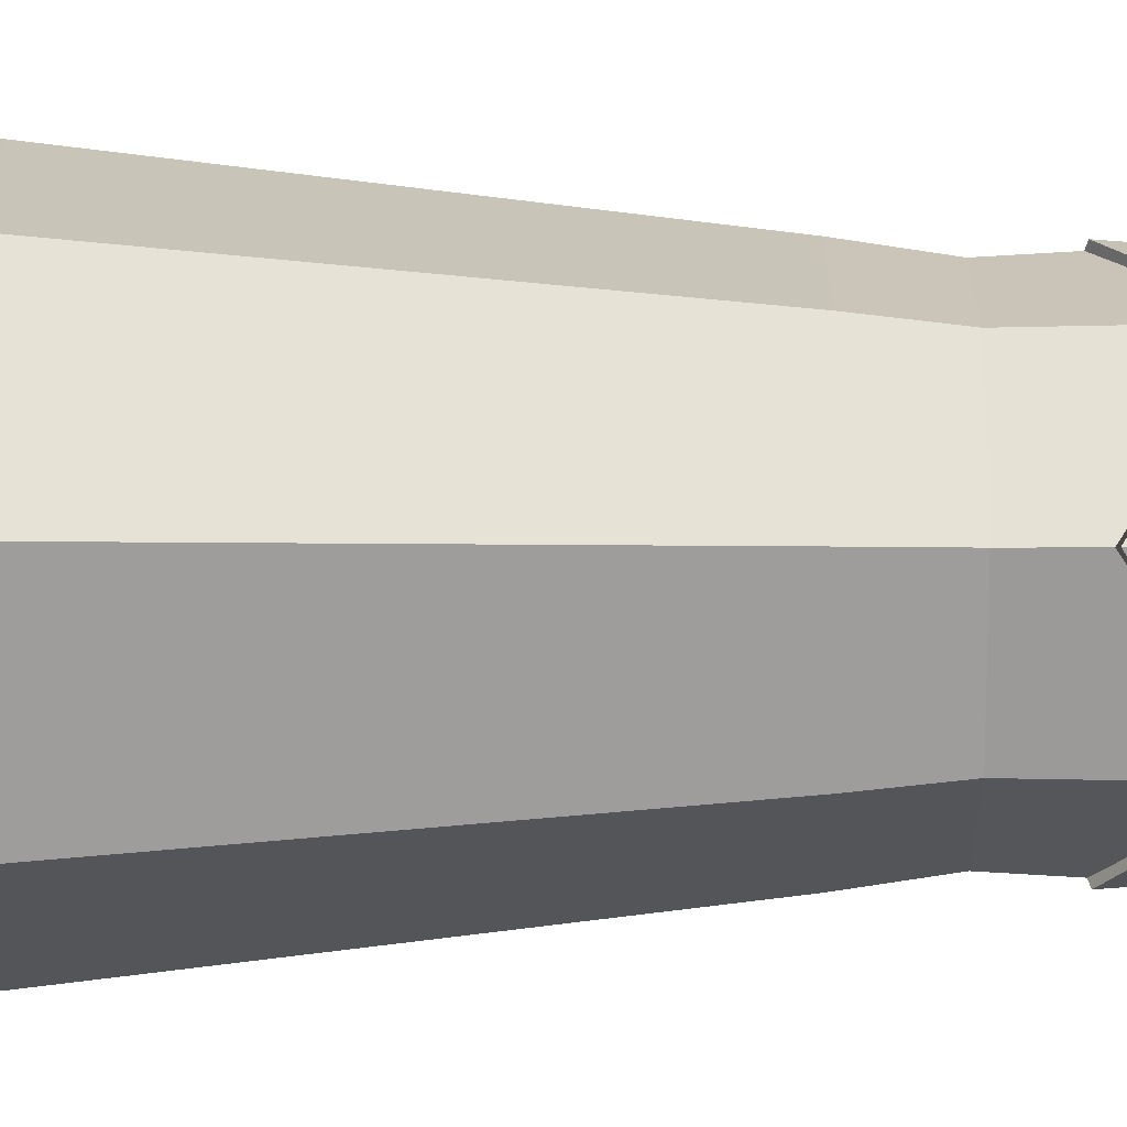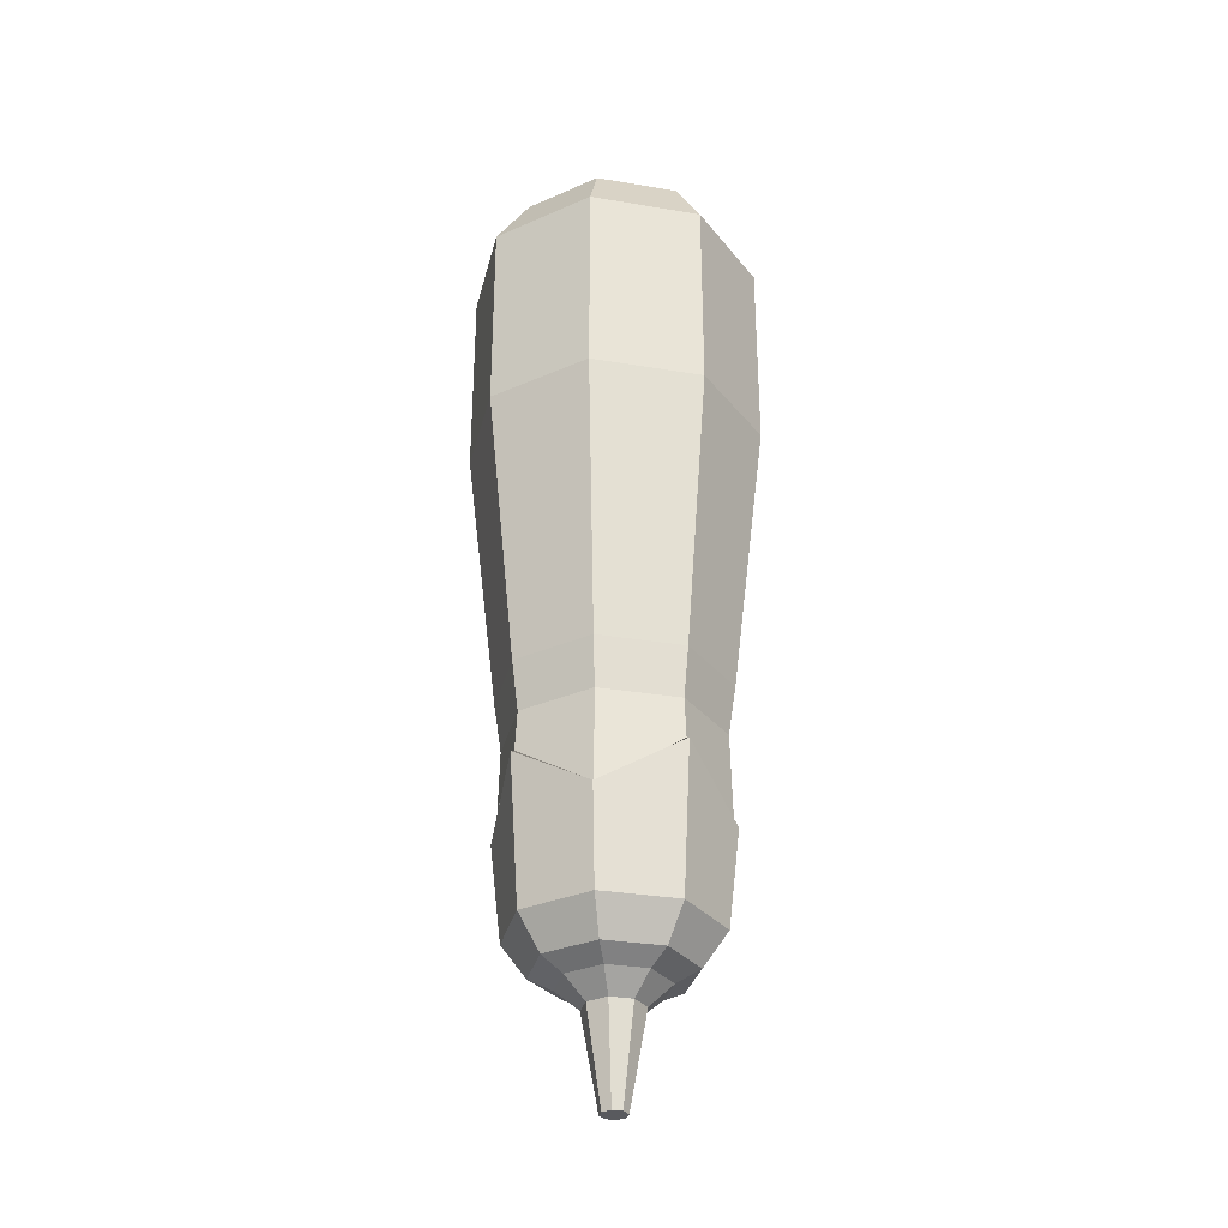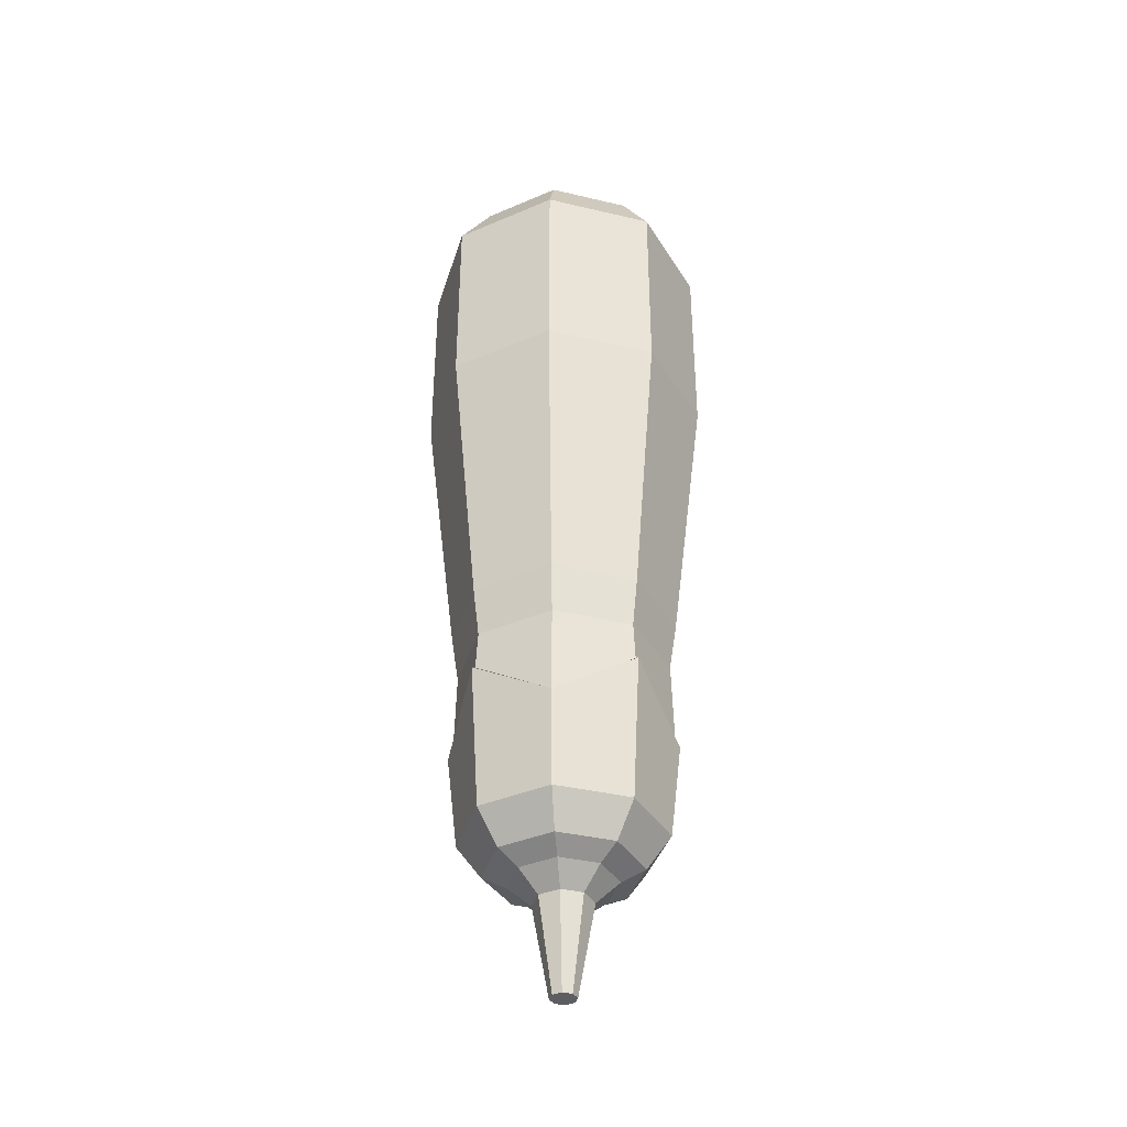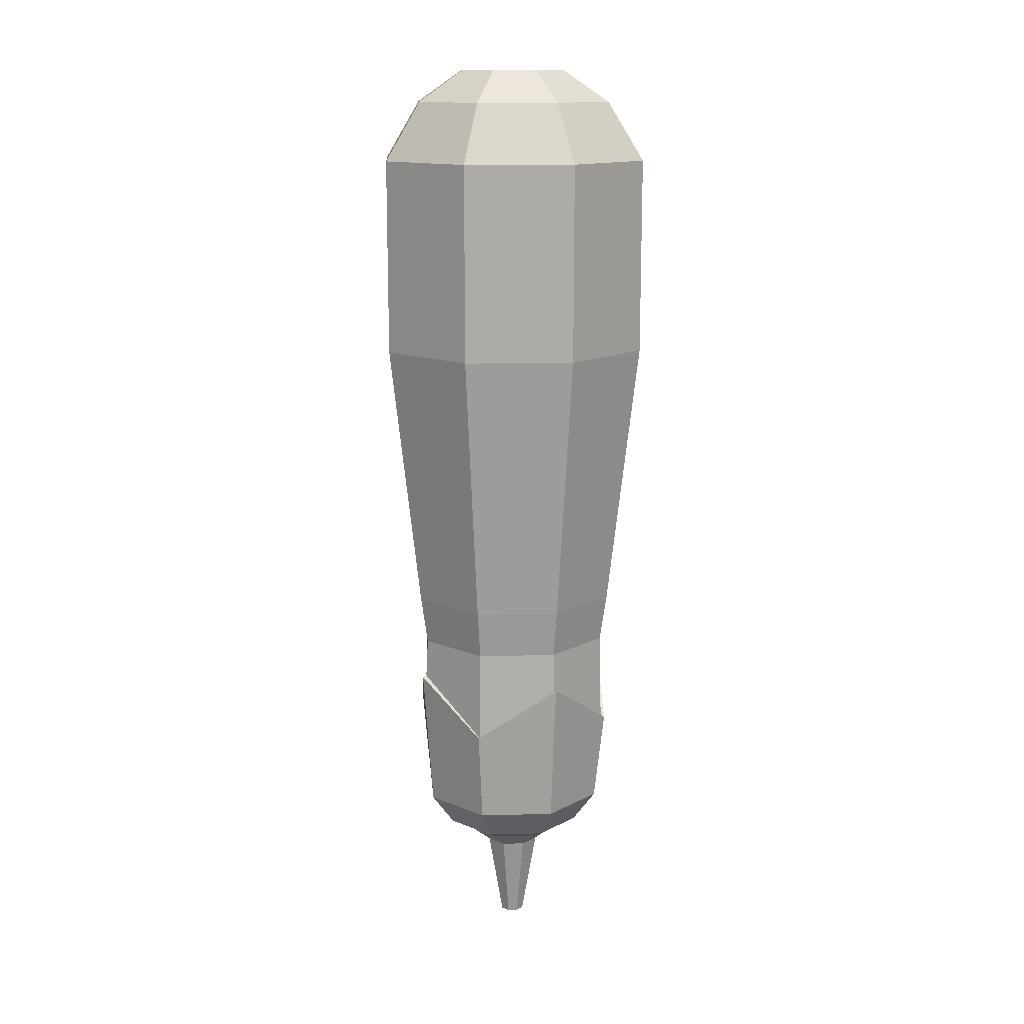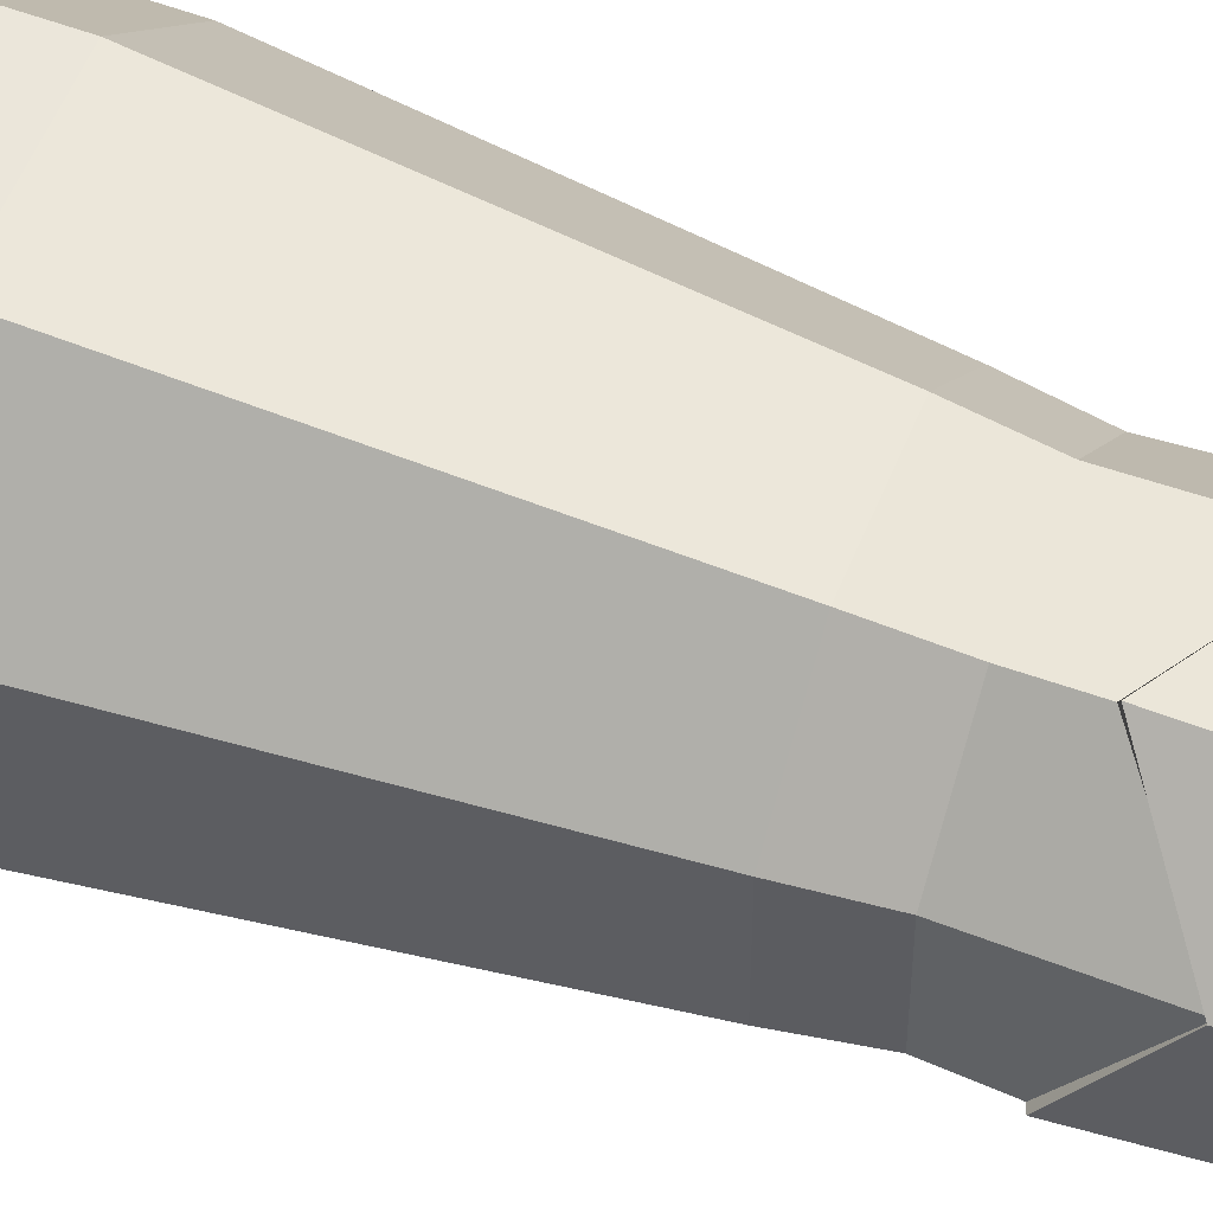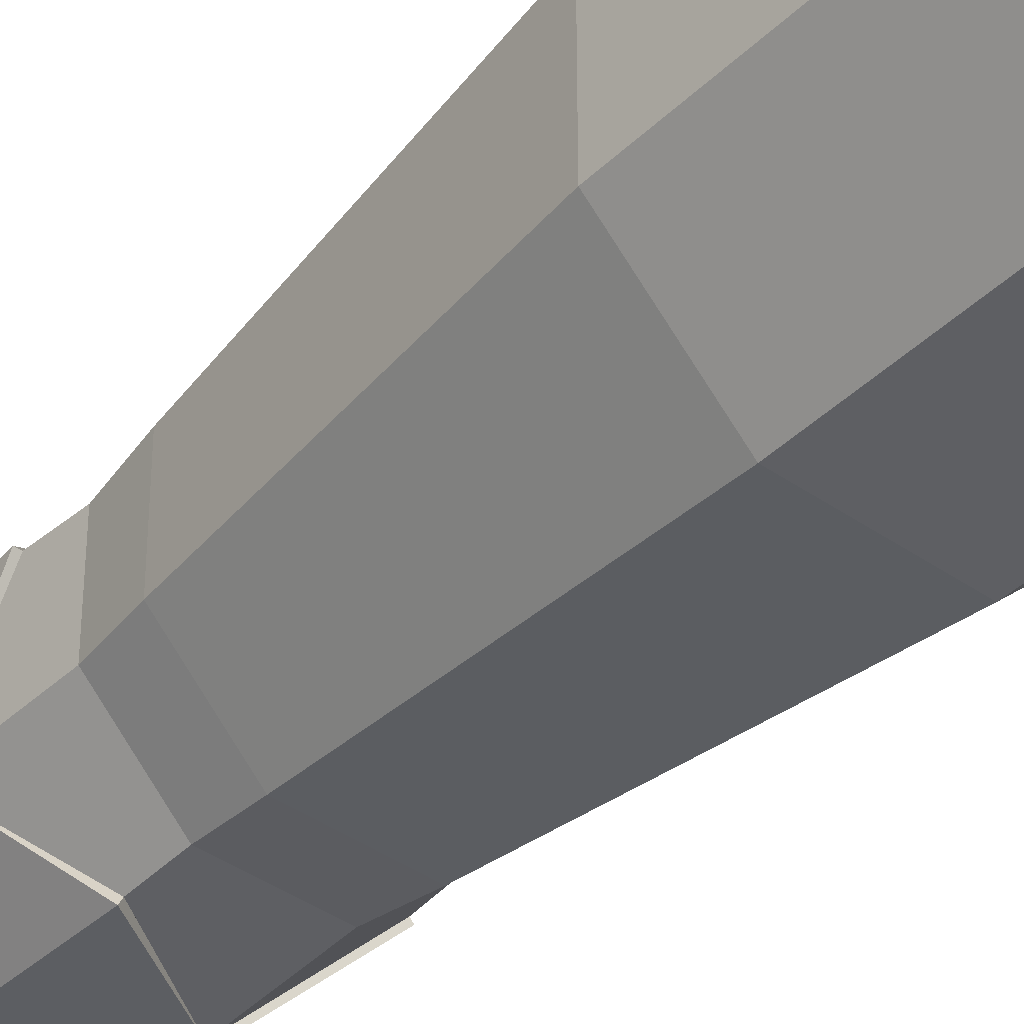
<metadata>
{"format":"obj","ext":"obj","renderer":"f3d","projection":"perspective","resolution":1024,"background":"white","views":[{"elev":-25.3,"azim":90.0,"up":"+Y"},{"elev":-31.6,"azim":121.7,"up":"+Z"},{"elev":-38.3,"azim":-61.6,"up":"+Z"},{"elev":13.9,"azim":-48.2,"up":"+Z"},{"elev":55.0,"azim":111.6,"up":"+Y"},{"elev":-40.7,"azim":-40.6,"up":"+Y"}]}
</metadata>
<code>
o Cylinder.001
v -0.01092 0.02636 0.03118
v -0.01092 0.02636 0.07051
v 0.01092 0.02636 0.03118
v 0.01092 0.02636 0.07051
v 0.02636 0.01092 0.03118
v 0.02636 0.01092 0.07051
v 0.02636 -0.01092 0.03118
v 0.02636 -0.01092 0.07051
v 0.01092 -0.02636 0.03118
v 0.01092 -0.02636 0.07051
v -0.01092 -0.02636 0.03118
v -0.01092 -0.02636 0.07051
v -0.02636 -0.01092 0.03118
v -0.02636 -0.01092 0.07051
v -0.02636 0.01092 0.03118
v -0.02636 0.01092 0.07051
v 0.00805 0.01943 0.08228
v -0.00805 0.01943 0.08228
v 0.01943 0.00805 0.08228
v 0.01943 -0.00805 0.08228
v 0.00805 -0.01943 0.08228
v -0.00805 -0.01943 0.08228
v -0.01943 -0.00805 0.08228
v -0.01943 0.00805 0.08228
v 0.004346 0.01049 0.08858
v -0.004346 0.01049 0.08858
v 0.01049 0.004346 0.08858
v 0.01049 -0.004346 0.08858
v 0.004346 -0.01049 0.08858
v -0.004346 -0.01049 0.08858
v -0.01049 -0.004346 0.08858
v -0.01049 0.004346 0.08858
v -0.008414 0.02031 -0.02365
v 0.008414 0.02031 -0.02365
v 0.02031 0.008414 -0.02365
v 0.02031 -0.008414 -0.02365
v 0.008414 -0.02031 -0.02365
v -0.008414 -0.02031 -0.02365
v -0.02031 -0.008414 -0.02365
v -0.02031 0.008414 -0.02365
v -0.007863 0.01898 -0.03333
v 0.007863 0.01898 -0.03333
v 0.01898 0.007863 -0.03333
v 0.01898 -0.007863 -0.03333
v 0.007863 -0.01898 -0.03333
v -0.007863 -0.01898 -0.03333
v -0.01898 -0.007863 -0.03333
v -0.01898 0.007863 -0.03333
v -0.008036 0.0194 -0.05195
v 0.008036 0.0194 -0.04121
v 0.0194 0.008036 -0.05195
v 0.0194 -0.008036 -0.04121
v 0.008036 -0.0194 -0.05195
v -0.008036 -0.0194 -0.04121
v -0.0194 -0.008036 -0.05195
v -0.0194 0.008036 -0.04121
v -0.007516 0.01814 -0.07038
v 0.007516 0.01814 -0.07038
v 0.01814 0.007516 -0.07038
v 0.01814 -0.007516 -0.07038
v 0.007516 -0.01814 -0.07038
v -0.007516 -0.01814 -0.07038
v -0.01814 -0.007516 -0.07038
v -0.01814 0.007516 -0.07038
v -0.008338 0.02013 -0.05165
v 0.008338 0.02013 -0.04152
v 0.02013 0.008338 -0.05165
v 0.02013 -0.008338 -0.04152
v 0.008338 -0.02013 -0.05165
v -0.008338 -0.02013 -0.04152
v -0.02013 -0.008338 -0.05165
v -0.02013 0.008338 -0.04152
v -0.005697 0.01375 -0.07692
v 0.005697 0.01375 -0.07692
v 0.01375 0.005697 -0.07692
v 0.01375 -0.005697 -0.07692
v 0.005697 -0.01375 -0.07692
v -0.005697 -0.01375 -0.07692
v -0.01375 -0.005697 -0.07692
v -0.01375 0.005697 -0.07692
v -0.003938 0.009507 -0.07928
v 0.003938 0.009507 -0.07928
v 0.009507 0.003938 -0.07928
v 0.009507 -0.003938 -0.07928
v 0.003938 -0.009507 -0.07928
v -0.003938 -0.009507 -0.07928
v -0.009507 -0.003938 -0.07928
v -0.009507 0.003938 -0.07928
v -0.002188 0.005283 -0.08309
v 0.002188 0.005283 -0.08309
v 0.005283 0.002188 -0.08309
v 0.005283 -0.002188 -0.08309
v 0.002188 -0.005283 -0.08309
v -0.002188 -0.005283 -0.08309
v -0.005283 -0.002188 -0.08309
v -0.005283 0.002188 -0.08309
v -0.000961 0.00232 -0.1011
v 0.000961 0.00232 -0.1011
v 0.00232 0.000961 -0.1011
v 0.00232 -0.000961 -0.1011
v 0.000961 -0.00232 -0.1011
v -0.000961 -0.00232 -0.1011
v -0.00232 -0.000961 -0.1011
v -0.00232 0.000961 -0.1011
f 1 2 4 3
f 3 4 6 5
f 5 6 8 7
f 7 8 10 9
f 9 10 12 11
f 11 12 14 13
f 16 14 23 24
f 13 14 16 15
f 15 16 2 1
f 5 7 36 35
f 18 24 32 26
f 6 4 17 19
f 12 10 21 22
f 2 16 24 18
f 4 2 18 17
f 8 6 19 20
f 14 12 22 23
f 10 8 20 21
f 25 26 32 31 30 29 28 27
f 23 22 30 31
f 21 20 28 29
f 19 17 25 27
f 24 23 31 32
f 22 21 29 30
f 20 19 27 28
f 17 18 26 25
f 39 40 48 47
f 11 13 39 38
f 7 9 37 36
f 13 15 40 39
f 3 5 35 34
f 9 11 38 37
f 15 1 33 40
f 1 3 34 33
f 44 45 53 52
f 37 38 46 45
f 35 36 44 43
f 33 34 42 41
f 40 33 41 48
f 38 39 47 46
f 36 37 45 44
f 34 35 43 42
f 42 43 51 50
f 47 48 56 55
f 45 46 54 53
f 43 44 52 51
f 41 42 50 49
f 48 41 49 56
f 46 47 55 54
f 61 69 70 62
f 71 55 56 72
f 59 67 68 60
f 57 65 66 58
f 64 72 65 57
f 62 70 71 63
f 60 68 69 61
f 58 66 67 59
f 63 71 72 64
f 69 53 54 70
f 67 51 52 68
f 65 49 50 66
f 72 56 49 65
f 70 54 55 71
f 68 52 53 69
f 66 50 51 67
f 62 78 77 61
f 80 88 87 79
f 60 76 75 59
f 58 74 73 57
f 57 73 80 64
f 63 79 78 62
f 61 77 76 60
f 59 75 74 58
f 64 80 79 63
f 85 93 92 84
f 78 86 85 77
f 76 84 83 75
f 74 82 81 73
f 73 81 88 80
f 79 87 86 78
f 77 85 84 76
f 75 83 82 74
f 89 97 104 96
f 83 91 90 82
f 88 96 95 87
f 86 94 93 85
f 84 92 91 83
f 82 90 89 81
f 81 89 96 88
f 87 95 94 86
f 97 98 99 100 101 102 103 104
f 95 103 102 94
f 93 101 100 92
f 91 99 98 90
f 96 104 103 95
f 94 102 101 93
f 92 100 99 91
f 90 98 97 89

</code>
